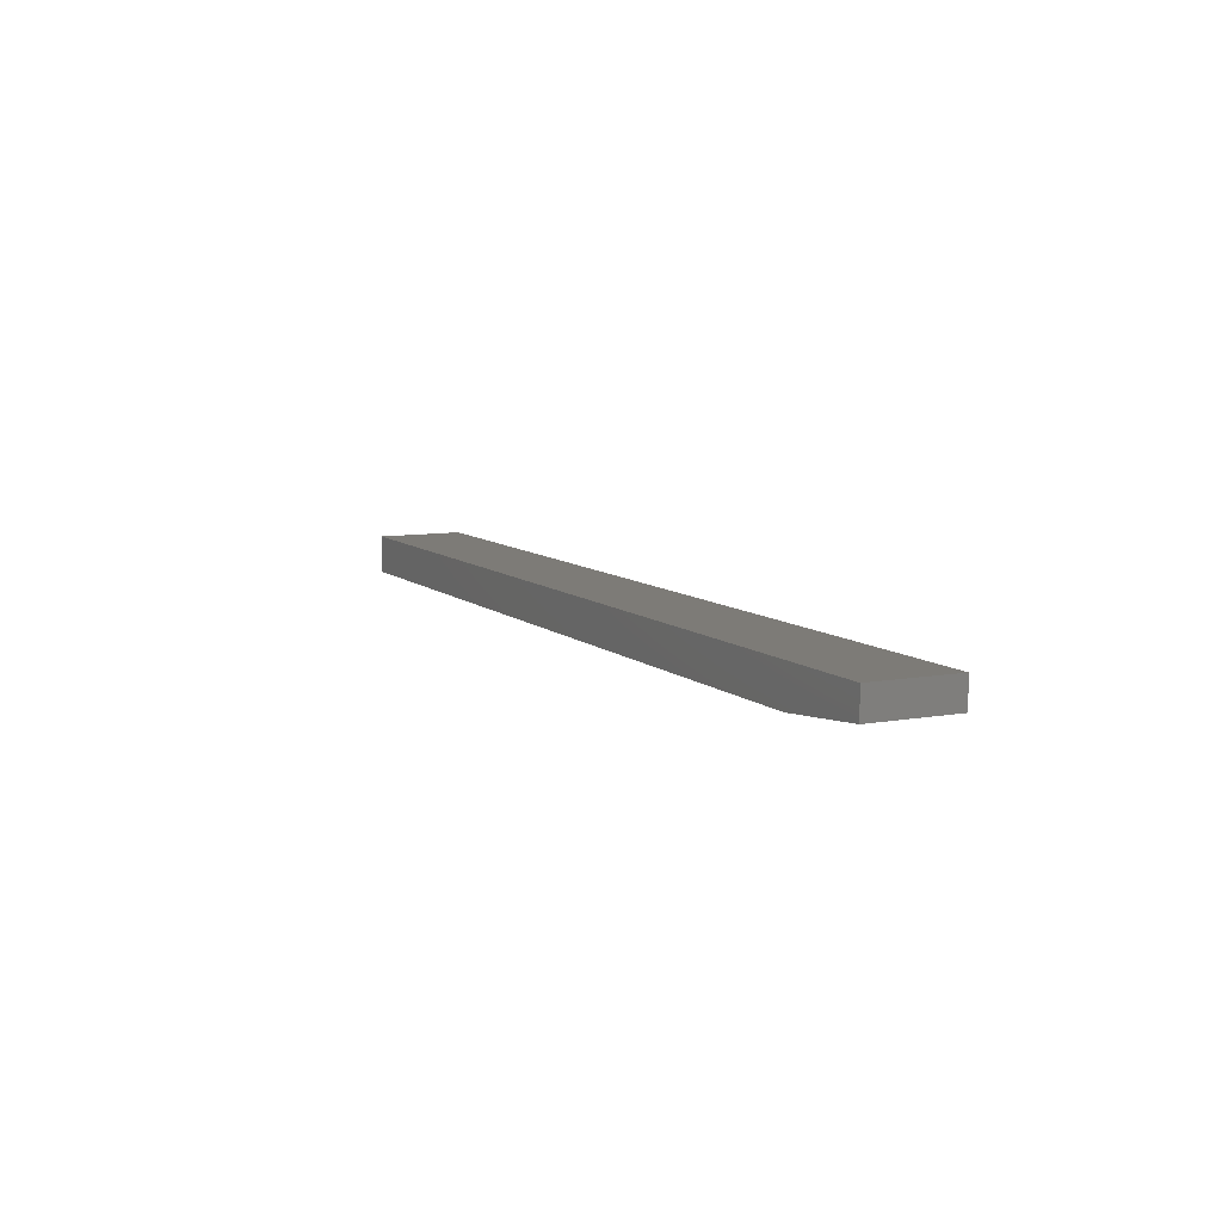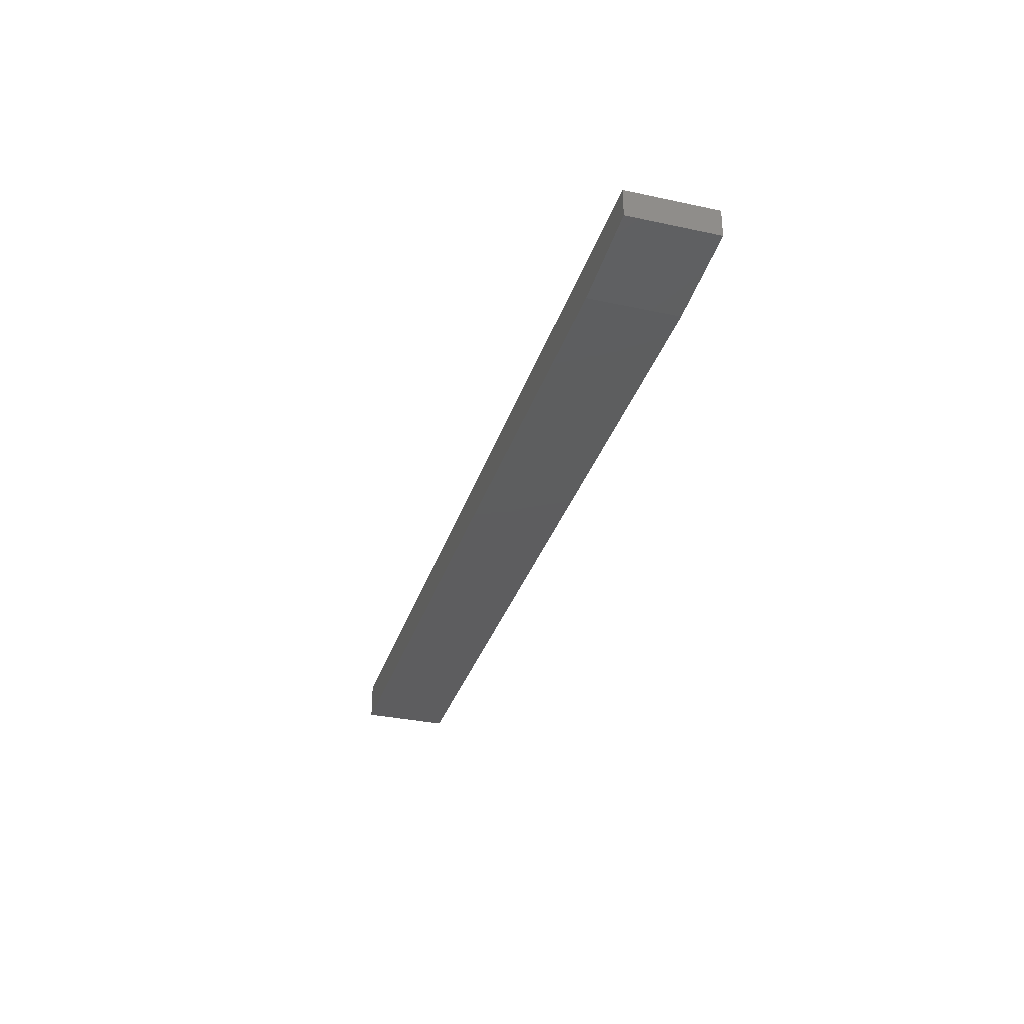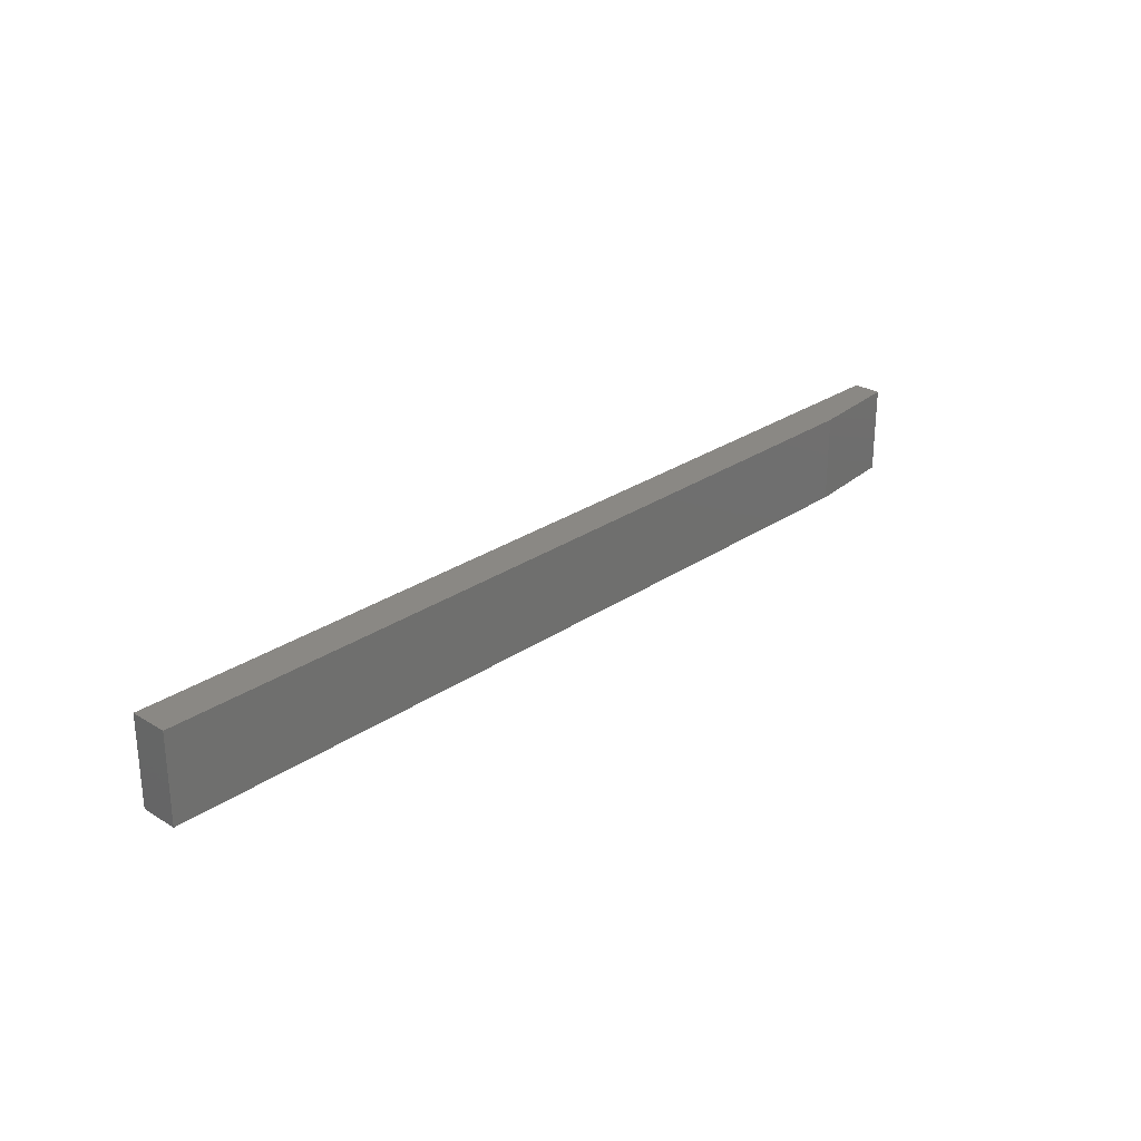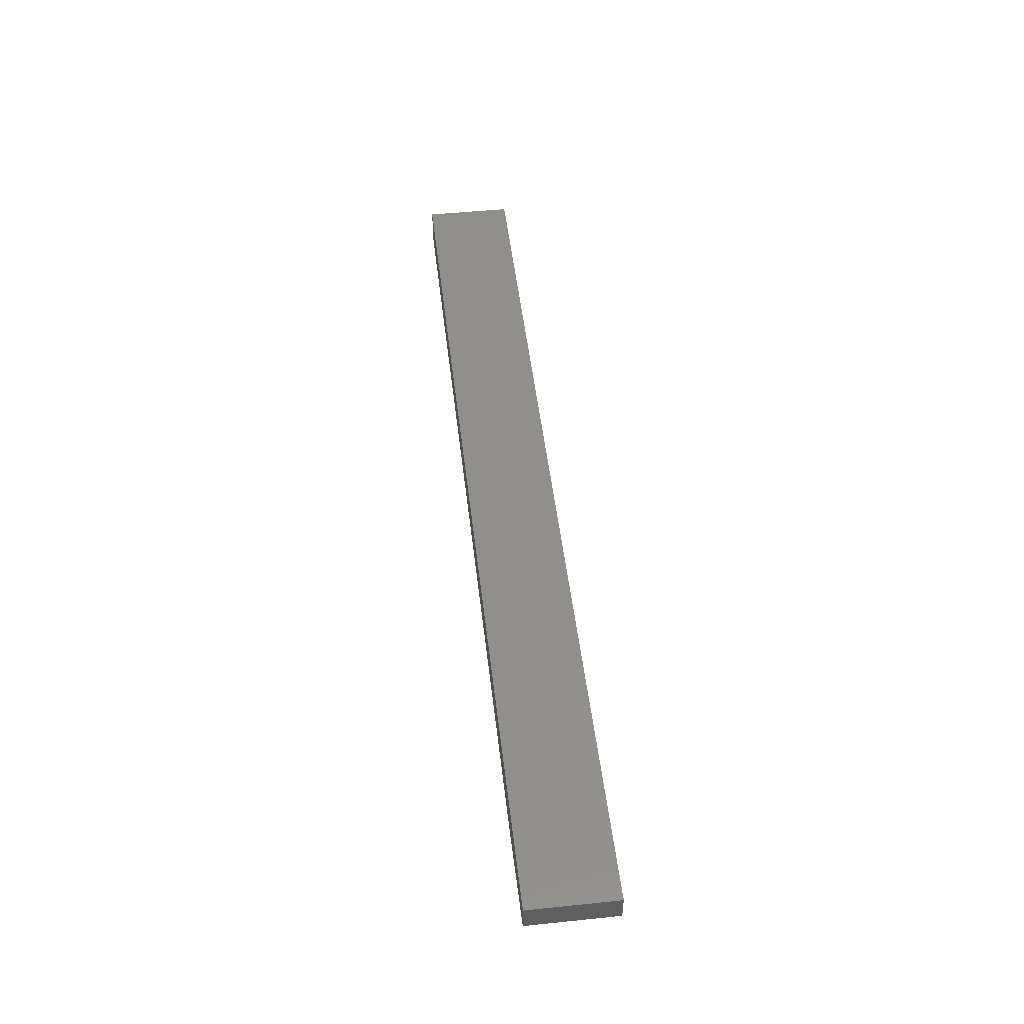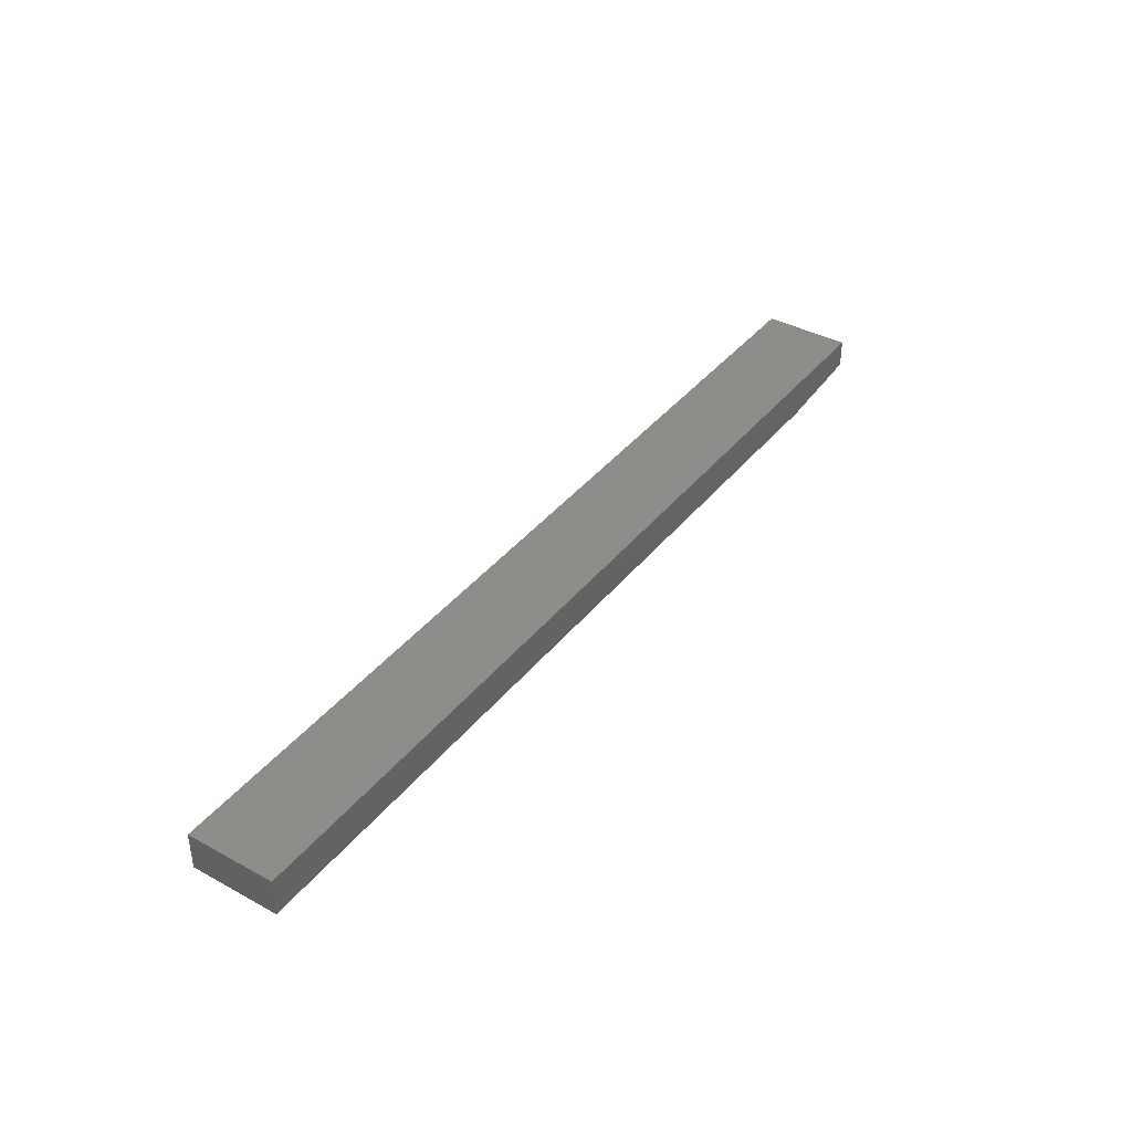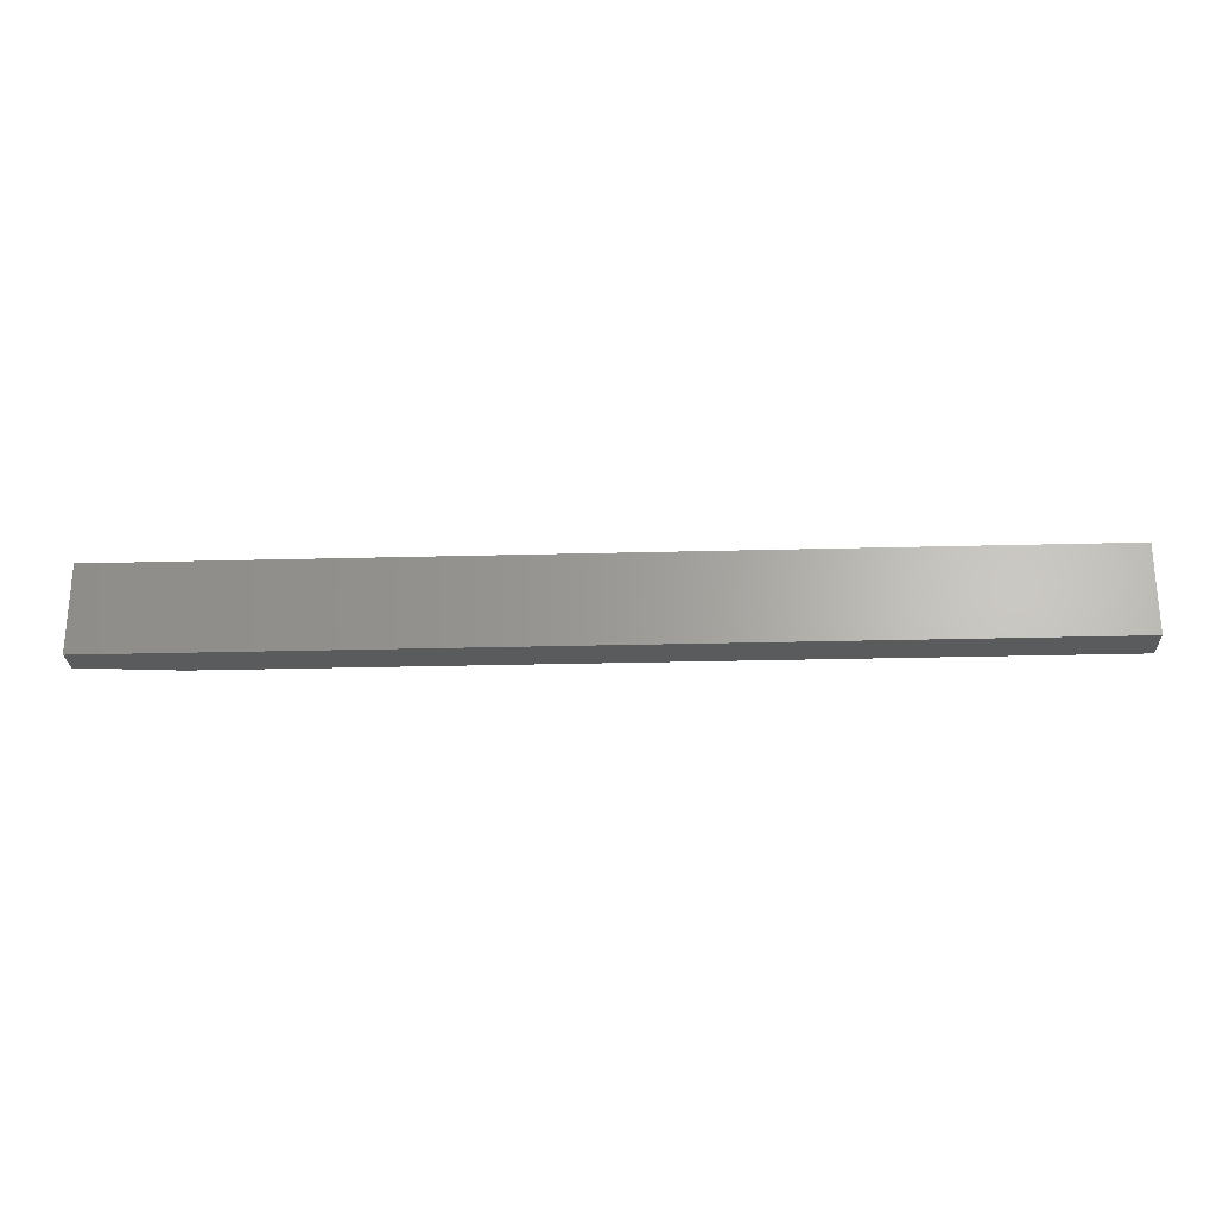
<metadata>
{"format":"stl","ext":"stl","renderer":"f3d","projection":"perspective","resolution":1024,"background":"white","views":[{"elev":8.7,"azim":-116.0,"up":"+Z"},{"elev":-33.0,"azim":-106.6,"up":"+Z"},{"elev":26.9,"azim":133.3,"up":"+Y"},{"elev":49.1,"azim":-96.5,"up":"+Z"},{"elev":39.0,"azim":124.3,"up":"+Z"},{"elev":-25.2,"azim":2.5,"up":"+Y"}]}
</metadata>
<code>
# stl→obj: 10 verts, 16 faces
v -4.743e-19 -0.03906 -0.007812
v -1.842e-18 -0.03906 0.01472
v -4.743e-19 0.03125 -0.007812
v -1.842e-18 0.03125 0.01472
v 0.75 -0.03906 -0.01562
v 0.75 -0.03906 0.01472
v 0.07812 -0.03906 -0.01562
v 0.75 0.03125 0.01472
v 0.75 0.03125 -0.01562
v 0.07812 0.03125 -0.01562
f 1 2 3
f 3 2 4
f 5 6 7
f 7 6 2
f 7 2 1
f 8 9 4
f 4 9 10
f 4 10 3
f 7 10 5
f 5 10 9
f 7 1 10
f 10 1 3
f 5 9 6
f 6 9 8
f 4 2 8
f 8 2 6

</code>
